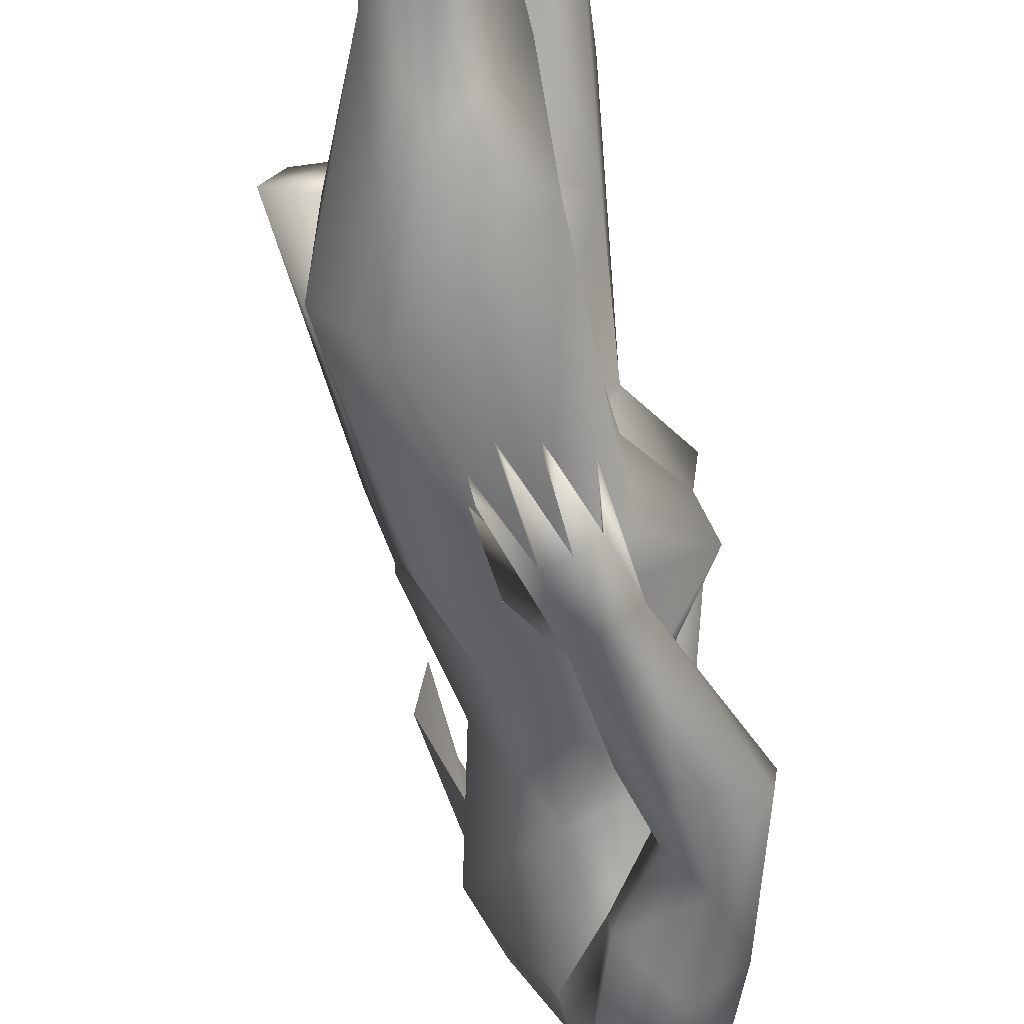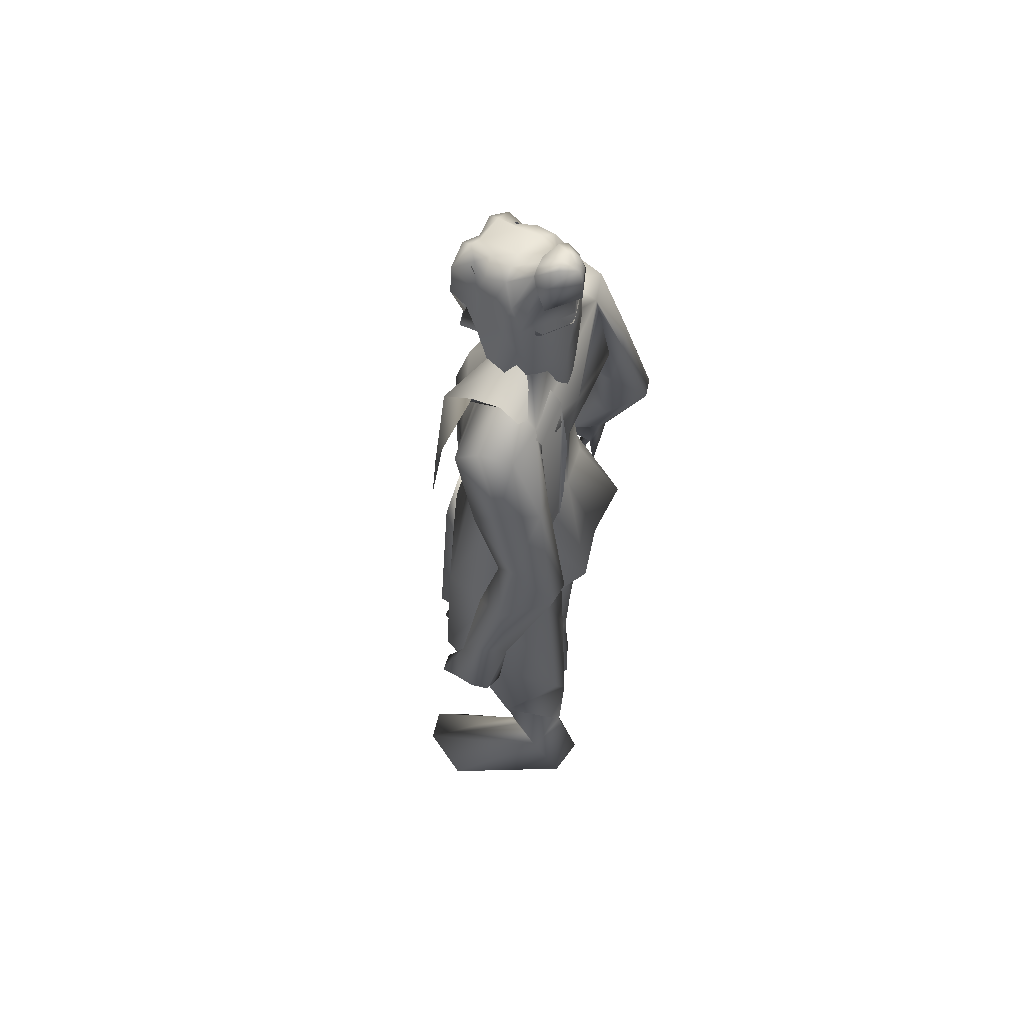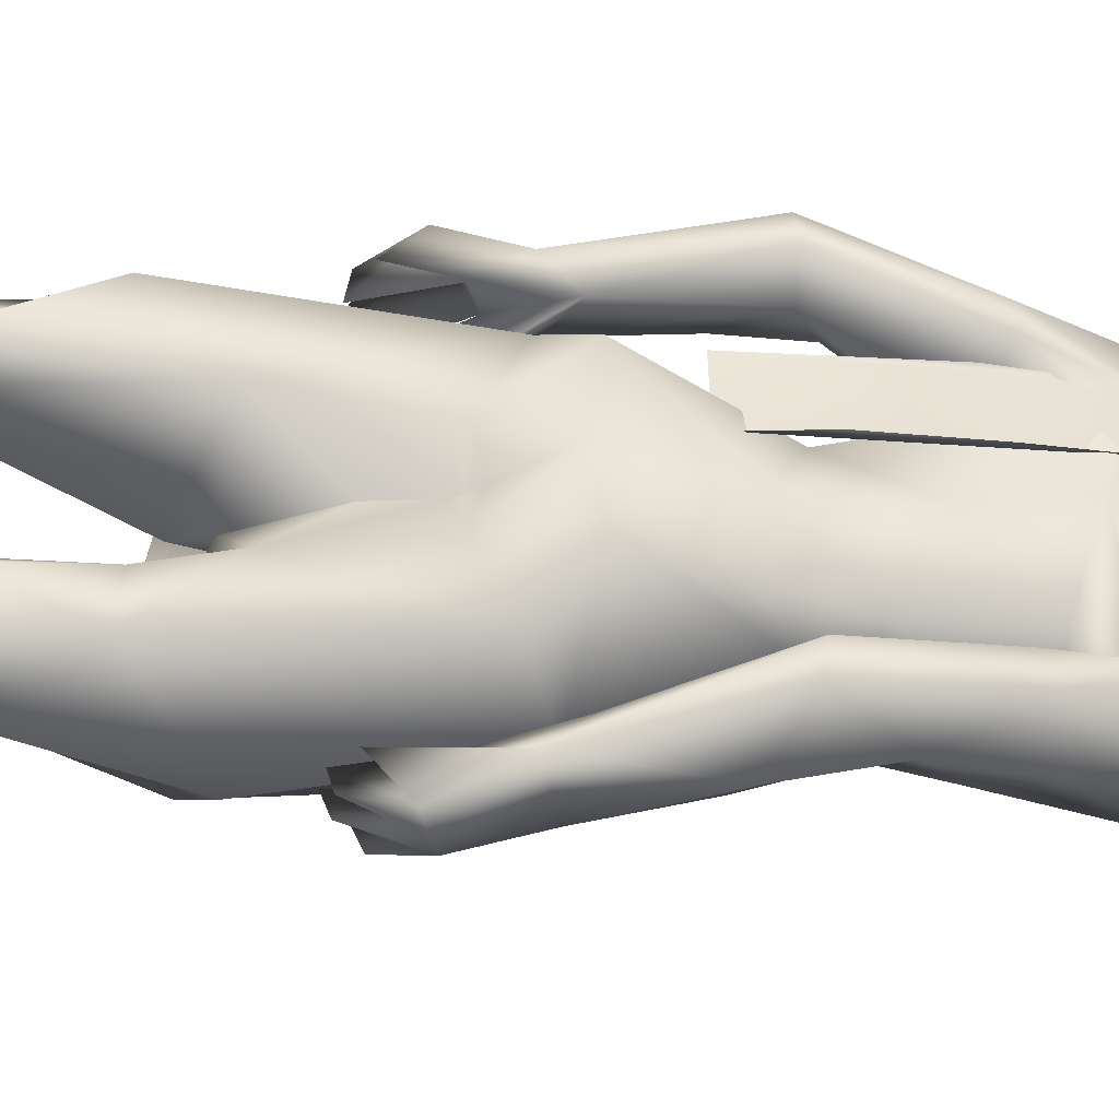
<metadata>
{"format":"obj","ext":"obj","renderer":"f3d","projection":"perspective","resolution":1024,"background":"white","views":[{"elev":-63.8,"azim":-170.4,"up":"+Y"},{"elev":58.5,"azim":-164.1,"up":"+Z"},{"elev":-36.5,"azim":-96.1,"up":"+Y"}]}
</metadata>
<code>
o Plane
v 0.06176 0.03368 1.616
v 0.02822 0.1933 1.789
v -0.08989 0.2123 2.158
v -0.1002 0.05293 2.151
v 0.01519 0.1294 2.016
v -0.1738 0.2421 2.192
v -0.1905 0.1097 2.25
v -0.2874 0.2453 2.071
v -0.3031 0.1136 2.09
v -0.3242 0.1061 1.88
v -0.2916 0.2634 1.842
v -0.3213 0.111 1.663
v -0.3068 0.1061 1.48
v -0.2817 0.2612 1.48
v 0.04337 0.1925 1.616
f 4 1 5
f 5 6 7
f 6 8 7
f 9 8 14
f 9 13 12
f 8 11 14
f 5 1 15
f 3 5 2
f 5 3 6
f 4 5 7
f 7 8 9
f 10 9 12
f 2 5 15
f 13 9 14
o hair_mesh18-geometry
v -0.2901 -0.09934 2.376
v -0.2422 -0.1355 2.36
v -0.2609 -0.1093 2.439
v -0.3031 -0.08727 2.224
v -0.1772 -0.1656 2.215
v -0.2731 -0.1161 2.183
v -0.3049 -0.03165 2.121
v -0.2806 0.07073 2.121
v -0.1896 0.1444 2.178
v -0.2254 0.1342 2.226
v -0.3034 0.06341 2.228
v -0.3006 0.01973 1.995
v -0.3108 0.02592 2.362
v -0.199 0.133 2.378
v -0.1693 0.1173 2.442
v -0.1455 0.08049 2.495
v -0.1502 0.04978 2.52
v -0.1541 0.002706 2.514
v -0.1966 -0.05871 2.529
v -0.2196 -0.1029 2.493
v -0.2085 -0.1347 2.421
v -0.1596 -0.1559 2.33
v -0.1548 -0.1494 2.417
v -0.0976 -0.1919 2.384
v -0.1348 -0.1921 2.327
v -0.1057 -0.1745 2.263
v -0.07835 -0.132 2.222
v -0.07807 -0.1424 2.294
v -0.0605 -0.1492 2.36
v -0.05816 -0.1467 2.423
v -0.07864 -0.1771 2.449
v -0.105 -0.126 2.468
v -0.1669 -0.1282 2.481
v -0.1333 -0.07771 2.515
v -0.04372 -0.0372 2.49
v -0.08925 0.02285 2.509
v -0.08875 0.07311 2.483
v -0.1138 0.09957 2.424
v -0.06488 0.07287 2.42
v -0.04584 0.02025 2.47
v -0.02993 -0.003524 2.505
v -0.03234 -0.07039 2.464
v -0.07067 -0.1043 2.504
v -0.0433 -0.1258 2.48
v -0.001677 -0.02293 2.481
v 0.002691 0.003708 2.425
v 0.009629 0.04118 2.452
v 0.005743 0.06505 2.388
v 0.001784 0.01833 2.358
v -0.02041 0.02541 2.312
v -0.03974 0.07736 2.355
v -0.0631 0.06678 2.25
v -0.1389 0.1263 2.364
v -0.1081 0.1367 2.244
v -0.02127 0.08285 2.283
v -0.03264 0.01525 2.249
v -0.2813 -0.03846 2.443
v -0.2654 -0.0439 2.475
v -0.2915 0.025 2.436
v -0.2341 0.07843 2.445
v -0.3223 -0.003955 2.513
v -0.2191 0.07049 2.477
v -0.207 0.05192 2.504
v -0.2095 0.03642 2.516
v -0.2114 0.01266 2.513
v -0.2328 -0.01835 2.52
v -0.2445 -0.04065 2.502
v -0.3152 -0.04994 2.451
v -0.2935 -0.0573 2.494
v -0.329 0.03599 2.441
v -0.2512 0.1083 2.453
v -0.2309 0.09759 2.496
v -0.2146 0.07245 2.533
v -0.2178 0.05146 2.55
v -0.2205 0.01928 2.546
v -0.2495 -0.0227 2.555
v -0.2653 -0.05291 2.531
v -0.3114 -0.007688 2.535
v -0.3293 0.03961 2.508
v -0.2899 0.07629 2.514
v -0.3175 0.03292 2.539
v -0.2796 0.07084 2.536
v -0.2713 0.05809 2.554
v -0.273 0.04745 2.563
v -0.2743 0.03113 2.561
v -0.2891 0.009852 2.566
v -0.297 -0.005461 2.553
f 16 17 18
f 19 17 16
f 19 20 17
f 19 21 20
f 22 21 19
f 23 25 24
f 23 26 25
f 26 23 27
f 26 27 22
f 26 22 19
f 28 26 19
f 28 25 26
f 28 29 25
f 29 28 74
f 31 30 78
f 30 29 77
f 33 32 80
f 35 34 81
f 16 18 73
f 28 16 74
f 32 31 79
f 34 33 81
f 18 35 82
f 28 19 16
f 18 36 35
f 18 17 36
f 17 37 36
f 20 37 17
f 36 37 38
f 37 39 38
f 37 40 39
f 20 41 40
f 20 40 37
f 43 41 42
f 40 41 43
f 39 40 43
f 39 43 44
f 45 39 44
f 46 39 45
f 38 39 46
f 47 38 46
f 38 47 48
f 49 48 47
f 49 34 48
f 33 34 49
f 50 33 49
f 51 33 50
f 32 33 51
f 52 32 51
f 52 31 32
f 31 52 53
f 53 52 54
f 52 55 54
f 52 51 55
f 51 56 55
f 51 50 56
f 56 50 57
f 58 57 50
f 58 59 57
f 58 46 59
f 58 47 46
f 49 47 58
f 50 49 58
f 59 46 45
f 59 45 57
f 56 57 60
f 60 57 61
f 60 61 62
f 62 61 63
f 61 64 63
f 63 64 65
f 66 63 65
f 67 63 66
f 67 54 63
f 53 54 67
f 68 53 67
f 30 53 68
f 30 31 53
f 29 30 68
f 25 29 68
f 25 68 69
f 69 68 67
f 25 69 24
f 54 62 63
f 54 55 62
f 55 56 62
f 56 60 62
f 66 65 70
f 65 71 70
f 34 35 48
f 35 36 48
f 36 38 48
f 67 66 70
f 75 74 85
f 78 77 88
f 77 75 87
f 80 79 89
f 82 81 91
f 72 73 84
f 74 72 85
f 79 78 89
f 81 80 91
f 73 82 92
f 86 85 94
f 88 87 98
f 87 86 97
f 90 89 99
f 92 91 101
f 83 84 93
f 85 83 94
f 89 88 99
f 91 90 101
f 84 92 102
f 96 95 94
f 95 96 97
f 97 96 98
f 98 96 99
f 99 96 100
f 100 96 101
f 96 102 101
f 96 93 102
f 96 76 93
f 96 94 76
f 75 29 74
f 30 77 78
f 29 75 77
f 32 79 80
f 82 35 81
f 72 16 73
f 16 72 74
f 31 78 79
f 33 80 81
f 73 18 82
f 86 75 85
f 77 87 88
f 75 86 87
f 90 80 89
f 92 82 91
f 83 72 84
f 72 83 85
f 78 88 89
f 80 90 91
f 84 73 92
f 95 86 94
f 87 97 98
f 86 95 97
f 100 90 99
f 102 92 101
f 76 83 93
f 83 76 94
f 88 98 99
f 90 100 101
f 93 84 102
o body_mesh15-geometry
v -0.2793 -0.2015 0.2587
v -0.2106 -0.1027 0.4666
v -0.2136 -0.1248 0.2361
v -0.2967 -0.1708 0.5377
v -0.2824 -0.1503 0.7384
v -0.3014 -0.269 0.7297
v -0.04847 -0.3393 0.8749
v -0.1597 -0.336 0.594
v -0.3067 -0.1358 0.0371
v -0.08319 -0.22 0.448
v 0.01878 -0.1587 0.7142
v -0.03325 -0.04604 0.7948
v -0.2849 -0.1124 0.8943
v -0.3229 -0.2408 1.235
v -0.3146 -0.08911 1.157
v -0.4316 -0.1465 1.323
v -0.3998 0.007388 1.309
v -0.3104 0.01429 1.554
v -0.4117 0.1684 1.326
v -0.2452 0.1372 1.617
v -0.1767 0.1888 1.594
v -0.3111 -0.1231 1.529
v -0.2233 -0.1935 1.596
v -0.1933 -0.335 1.295
v 0.05561 -0.276 0.8169
v -0.213 -0.2452 0.1802
v -0.119 -0.2131 0.2124
v -0.2833 -0.2435 0.03203
v 0.0841 -0.1675 0.03636
v 0.038 -0.3886 0.03874
v 0.1705 -0.3057 0.0605
v 0.1826 -0.2188 0.06612
v -0.06484 -0.1695 0.1366
v 0.06651 -0.1256 0.936
v -0.02012 -0.2748 1.257
v 0.02236 -0.1173 1.274
v -0.08613 -0.1704 1.5
v -0.04421 -0.03249 1.194
v 0.04038 -0.02408 1.351
v -0.02183 -0.02839 1.605
v -0.1446 -0.1942 1.711
v -0.2733 -0.147 1.698
v -0.3042 0.01069 1.789
v -0.09953 0.1866 1.781
v -0.2815 0.2219 2.007
v -0.05167 0.231 1.953
v -0.2384 0.2464 1.864
v -0.3198 0.2942 1.899
v -0.2664 0.2301 2.112
v -0.3162 0.353 1.897
v -0.2379 0.337 2.1
v -0.1449 0.3524 2.121
v -0.178 0.1987 2.187
v -0.204 0.07012 2.258
v -0.2561 -0.0156 2.261
v -0.3293 0.01962 1.987
v -0.3629 -0.1999 1.916
v -0.0947 -0.2508 1.954
v 0.0344 -0.03138 1.884
v -0.06406 0.09977 1.654
v -0.01375 0.2458 1.247
v 0.02363 0.08239 1.267
v -0.1267 -0.0059 1.145
v -0.2912 -0.000273 1.187
v -0.2676 -0.002803 1.142
v -0.3187 0.09094 1.165
v -0.2648 -0.01473 1.024
v -0.1769 -0.01774 0.8491
v -0.3103 0.2429 1.246
v -0.107 -0.2416 2.036
v -0.01026 -0.02362 2.024
v -0.0871 -0.01792 2.079
v -0.1216 -0.3468 2.043
v -0.1299 -0.1183 2.12
v -0.2197 -0.208 2.186
v -0.3109 -0.2268 2.108
v -0.3138 -0.2549 2.028
v -0.1546 -0.09349 2.239
v -0.07911 -0.005465 2.211
v -0.01598 -0.01298 2.217
v -0.1448 0.1149 2.316
v -0.1068 0.09376 2.377
v -0.1545 0.1001 2.384
v -0.247 0.1088 2.356
v -0.312 0.04309 2.346
v -0.1079 0.08869 2.121
v -0.07117 0.2501 2.037
v -0.1378 0.287 1.796
v -0.1288 0.3489 1.799
v -0.3245 0.3089 1.591
v -0.2244 0.3354 1.642
v -0.3936 0.3684 1.592
v -0.3772 0.4297 1.586
v -0.2384 0.479 1.52
v -0.2682 0.4438 1.724
v -0.2114 0.4014 1.919
v -0.08166 0.3445 2.067
v -0.2129 0.4025 1.655
v -0.1781 0.3763 1.498
v -0.1658 0.4285 1.497
v -0.2372 0.3787 1.324
v -0.2478 0.4459 1.256
v -0.1342 0.3869 1.276
v -0.2081 0.4147 1.171
v -0.2065 0.5123 1.113
v -0.1243 0.4767 1.263
v -0.2055 0.3113 1.214
v -0.1474 0.3374 1.08
v -0.1426 0.4126 1.189
v -0.05024 0.4012 1.038
v -0.115 0.5113 1.141
v -0.1517 0.408 1.001
v -0.1628 0.4607 1.012
v -0.1598 0.5199 1.127
v -0.05178 0.4595 1.056
v -0.1022 0.4492 1.011
v -0.09273 0.3905 0.9946
v -0.2197 0.4316 1.04
v -0.3068 -0.05001 2.354
v -0.2381 -0.1224 2.311
v -0.04521 -0.11 2.207
v 0.001119 -0.08182 2.27
v 0.005652 -0.03396 2.273
v -0.04202 -0.07855 2.274
v -0.02432 -0.1227 2.275
v 0.005411 -0.06272 2.303
v -0.08547 -0.1507 2.382
v -0.1994 -0.135 2.373
v -0.04533 -0.09897 2.352
v -0.01135 0.01806 2.382
v -0.04245 0.03191 2.466
v -0.04442 -0.06616 2.477
v -0.1113 -0.1382 2.464
v -0.01928 -0.07173 2.393
v 0.03242 -0.09484 2.333
v -0.2366 -0.1068 2.381
v -0.3638 -0.2527 1.728
v -0.1905 -0.2818 1.811
v -0.3011 -0.324 2.099
v -0.3881 -0.2667 1.871
v -0.3812 -0.3226 1.897
v -0.1963 -0.3492 1.804
v -0.3513 -0.4179 1.721
v -0.289 -0.3856 1.654
v -0.3267 -0.4543 1.52
v -0.455 -0.3826 1.585
v -0.461 -0.3194 1.592
v -0.3473 -0.2999 1.488
v -0.287 -0.3891 1.918
v -0.2126 -0.3558 2.12
v -0.2884 -0.3174 1.642
v -0.2487 -0.3634 1.498
v -0.2459 -0.4171 1.497
v -0.3264 -0.4191 1.254
v -0.2265 -0.3489 1.287
v -0.2153 -0.4576 1.295
v -0.2936 -0.4927 1.112
v -0.2954 -0.4116 1.039
v -0.283 -0.3952 1.171
v -0.3122 -0.3534 1.323
v -0.1354 -0.3709 1.243
v -0.195 -0.4039 1.197
v -0.203 -0.5032 1.142
v -0.2487 -0.5059 1.128
v -0.2425 -0.4481 1.012
v -0.2243 -0.3976 1.001
v -0.113 -0.3475 1.11
v -0.1238 -0.405 1.034
v -0.1327 -0.4618 1.057
v -0.1635 -0.3885 0.9945
v -0.1809 -0.445 1.012
v -0.3386 0.1126 0.867
v -0.3582 0.2621 0.7211
v -0.167 0.3238 1.29
v 0.01124 0.2387 0.7967
v 0.02121 0.08949 0.9068
v -0.1056 0.02022 0.7818
v -0.2739 0.1098 0.371
v -0.3675 0.1684 0.5343
v -0.3596 0.1889 0.3178
v -0.4127 0.1431 0.03632
v -0.3026 0.1219 0.2039
v -0.3609 0.1037 0.03382
v -0.3742 0.2481 0.03193
v -0.01736 0.1321 0.0361
v -0.03883 0.3569 0.03854
v 0.08374 0.2598 0.06024
v -0.2917 0.2455 0.1757
v -0.249 0.1839 0.412
v -0.2141 0.3245 0.5885
v -0.0845 0.3142 0.8581
v -0.0518 0.1228 0.6958
v -0.1641 0.2117 0.406
v -0.2145 0.1979 0.2115
v -0.1651 0.1505 0.1363
v 0.08622 0.1722 0.06583
v -0.2543 -0.1013 0.03395
v 0.01466 -0.00707 1.479
v 0.06555 0.02508 1.235
v 0.1096 -0.09421 0.7112
v 0.08426 0.06928 0.7511
v 0.000383 -0.1416 0.7252
v -0.02234 0.1139 0.7705
f 103 104 105
f 106 104 103
f 106 107 104
f 108 107 106
f 108 110 109
f 106 110 108
f 106 103 110
f 111 103 105
f 105 113 112
f 104 113 105
f 114 113 104
f 107 115 114
f 115 107 108
f 116 115 108
f 116 117 115
f 117 116 118
f 120 119 118
f 120 121 119
f 122 121 120
f 121 122 123
f 124 120 118
f 118 125 124
f 118 126 125
f 118 116 126
f 116 108 126
f 108 109 126
f 109 112 127
f 110 112 109
f 128 112 110
f 128 129 112
f 131 132 130
f 131 133 132
f 131 134 133
f 135 134 131
f 135 133 134
f 135 129 133
f 128 133 129
f 133 128 132
f 128 130 132
f 105 129 135
f 112 129 105
f 127 112 113
f 136 127 113
f 126 109 127
f 126 127 137
f 138 137 127
f 126 137 139
f 139 137 138
f 141 138 140
f 139 138 141
f 142 139 141
f 125 126 139
f 125 139 143
f 142 143 139
f 144 125 143
f 124 125 144
f 144 120 124
f 145 120 144
f 145 122 120
f 122 147 146
f 147 149 148
f 147 150 149
f 151 150 147
f 151 152 150
f 151 153 152
f 154 153 155
f 153 151 155
f 155 151 156
f 151 157 156
f 157 151 178
f 178 151 158
f 151 147 158
f 158 147 145
f 147 122 145
f 158 145 159
f 159 145 144
f 144 143 160
f 160 143 161
f 161 143 142
f 161 142 162
f 162 142 163
f 142 141 163
f 163 141 164
f 141 140 164
f 164 140 165
f 166 165 140
f 166 167 165
f 166 168 167
f 168 166 119
f 119 166 117
f 169 278 164
f 167 274 169
f 140 138 169
f 169 138 136
f 138 127 136
f 169 136 170
f 136 114 170
f 136 113 114
f 115 170 114
f 115 169 170
f 167 169 165
f 165 169 164
f 119 117 118
f 121 276 171
f 121 123 276
f 123 163 276
f 123 162 163
f 122 146 123
f 123 146 162
f 148 162 146
f 148 161 162
f 172 160 161
f 174 172 173
f 174 175 172
f 176 175 174
f 176 177 175
f 178 158 179
f 157 178 177
f 157 177 176
f 157 176 180
f 180 176 174
f 180 174 181
f 181 183 182
f 183 185 184
f 186 183 156
f 186 185 183
f 187 186 156
f 187 156 157
f 156 181 188
f 156 183 181
f 181 174 188
f 188 174 199
f 174 189 199
f 174 173 189
f 173 161 189
f 173 172 161
f 189 161 148
f 190 189 148
f 189 190 191
f 192 193 190
f 195 152 197
f 152 195 194
f 152 194 150
f 194 192 150
f 150 192 149
f 192 190 149
f 149 190 148
f 152 198 197
f 152 153 198
f 153 154 198
f 198 154 199
f 199 154 155
f 199 155 188
f 156 188 155
f 189 191 199
f 198 199 191
f 197 198 191
f 191 190 193
f 191 193 200
f 200 193 201
f 192 201 193
f 196 200 202
f 197 200 196
f 197 191 200
f 195 197 196
f 200 201 202
f 194 203 192
f 194 204 203
f 195 204 194
f 195 196 204
f 202 201 205
f 192 205 201
f 192 203 205
f 203 204 206
f 204 208 207
f 204 196 208
f 196 202 208
f 202 205 208
f 209 210 205
f 211 210 209
f 205 210 211
f 208 205 211
f 208 211 212
f 211 213 212
f 203 206 211
f 206 207 214
f 207 215 214
f 207 216 215
f 207 208 216
f 208 213 216
f 213 208 217
f 208 212 217
f 213 217 212
f 216 213 218
f 213 219 218
f 211 219 213
f 211 216 219
f 216 211 206
f 206 214 216
f 216 214 215
f 216 218 219
f 206 220 207
f 206 204 220
f 204 207 220
f 203 211 209
f 203 209 205
f 147 148 146
f 187 157 221
f 221 157 222
f 157 180 222
f 180 223 222
f 181 223 180
f 182 223 181
f 182 224 223
f 225 224 182
f 225 226 224
f 225 227 226
f 228 227 225
f 223 227 229
f 227 223 224
f 226 227 224
f 222 223 229
f 222 229 230
f 229 227 231
f 231 227 228
f 228 225 232
f 232 225 182
f 183 232 182
f 183 184 232
f 184 233 232
f 233 234 232
f 235 229 234
f 230 229 235
f 236 229 231
f 234 229 236
f 234 236 232
f 231 237 236
f 228 237 231
f 236 237 228
f 236 228 232
f 221 222 238
f 222 230 238
f 179 158 159
f 179 159 160
f 159 144 160
f 179 160 239
f 239 160 240
f 240 160 175
f 172 175 160
f 177 252 175
f 177 241 252
f 178 241 177
f 178 179 242
f 179 239 242
f 243 242 249
f 249 242 239
f 245 246 244
f 245 247 246
f 248 247 245
f 249 239 250
f 243 249 248
f 248 245 243
f 243 245 251
f 245 244 251
f 251 244 175
f 251 175 252
f 243 251 241
f 241 251 252
f 178 243 241
f 178 242 243
f 175 244 240
f 239 240 253
f 244 253 240
f 244 246 253
f 246 254 253
f 246 255 254
f 247 255 246
f 250 253 254
f 239 253 250
f 248 256 247
f 248 249 256
f 250 254 257
f 255 257 254
f 255 258 257
f 247 258 255
f 256 258 247
f 256 259 258
f 256 260 259
f 261 260 256
f 261 259 260
f 249 250 262
f 249 262 256
f 262 261 256
f 250 257 262
f 302 304 305
f 257 258 263
f 258 264 263
f 258 266 265
f 259 266 258
f 259 267 266
f 259 268 267
f 261 268 259
f 261 266 268
f 261 264 266
f 262 264 261
f 257 264 262
f 264 269 263
f 257 269 264
f 257 263 269
f 264 270 265
f 258 270 264
f 258 271 270
f 265 271 258
f 265 270 271
f 264 265 272
f 265 273 272
f 266 273 265
f 266 272 273
f 264 272 266
f 266 267 268
f 274 170 169
f 168 274 167
f 171 274 168
f 171 275 274
f 171 276 275
f 164 277 163
f 164 278 277
f 278 170 279
f 274 279 170
f 169 170 278
f 274 280 279
f 281 280 274
f 282 280 281
f 283 280 282
f 283 284 280
f 283 285 284
f 286 285 283
f 286 287 285
f 288 287 286
f 288 289 287
f 288 290 289
f 290 288 286
f 286 282 290
f 282 286 283
f 282 292 291
f 282 281 292
f 281 275 292
f 275 293 292
f 275 281 274
f 275 276 293
f 276 277 293
f 276 163 277
f 278 294 277
f 279 294 278
f 293 277 295
f 277 294 295
f 280 295 294
f 284 295 280
f 295 284 296
f 284 297 296
f 284 285 297
f 285 287 297
f 297 287 298
f 289 298 287
f 289 297 298
f 289 296 297
f 290 296 289
f 290 295 296
f 290 291 295
f 282 291 290
f 291 292 295
f 292 293 295
f 279 280 294
f 171 168 121
f 119 121 168
f 299 135 131
f 105 135 299
f 111 105 299
f 103 111 130
f 299 130 111
f 299 131 130
f 130 128 103
f 103 128 110
f 107 114 104
f 300 302 301
f 302 303 301
f 300 305 304
f 301 305 300
f 300 304 302
f 166 167 117
f 166 140 167
f 167 140 169
f 167 169 115
f 117 167 115
f 303 305 301
f 303 302 305

</code>
